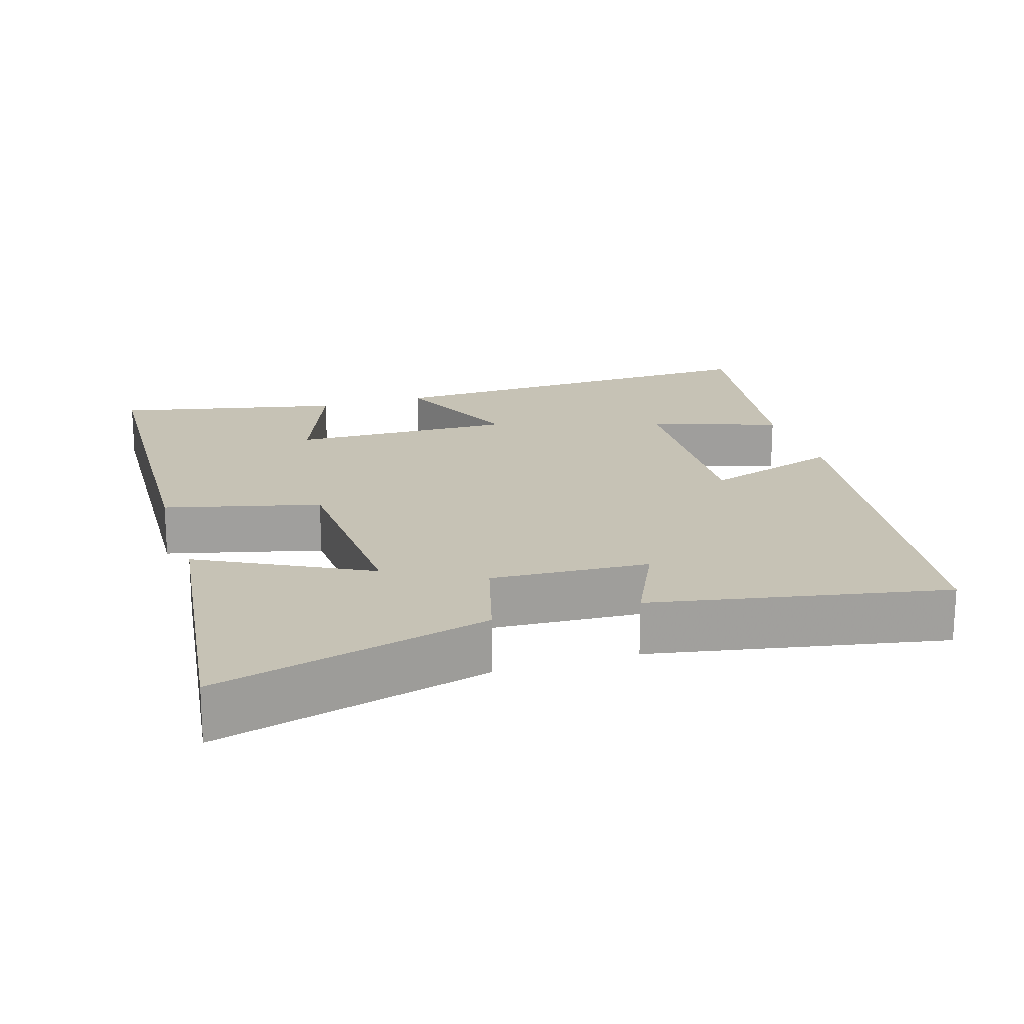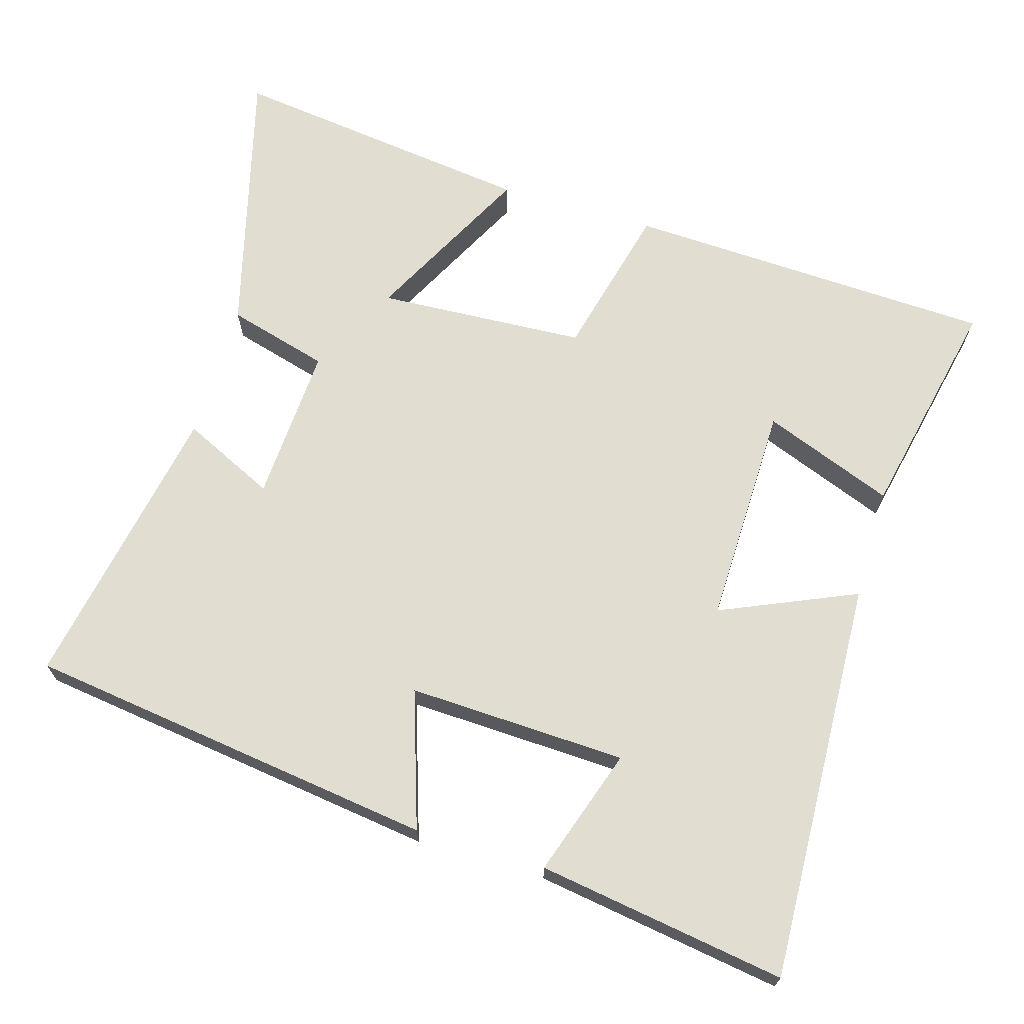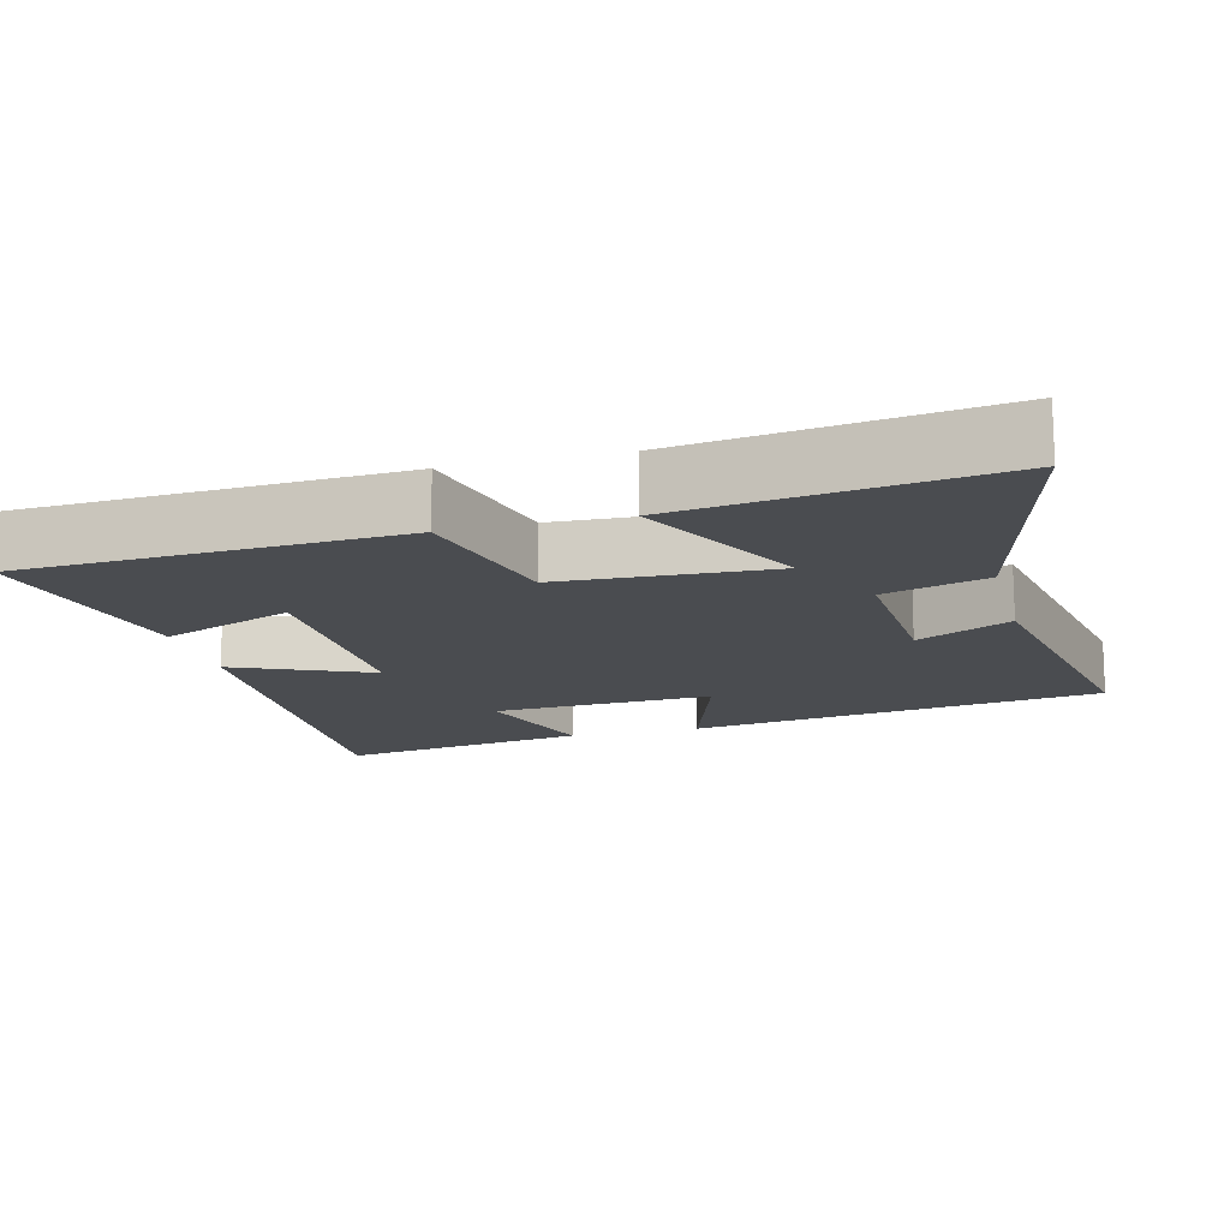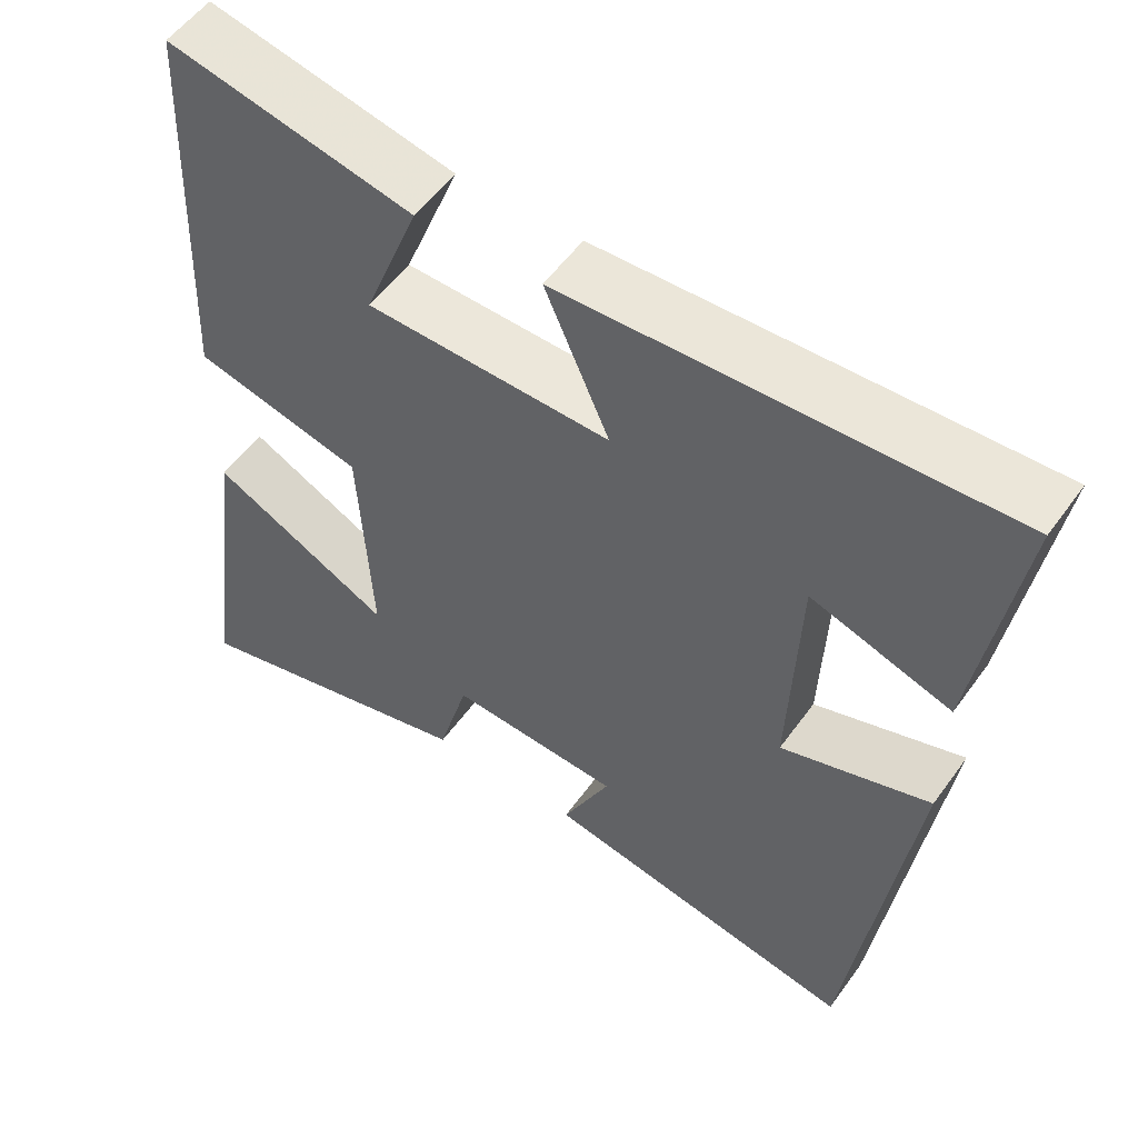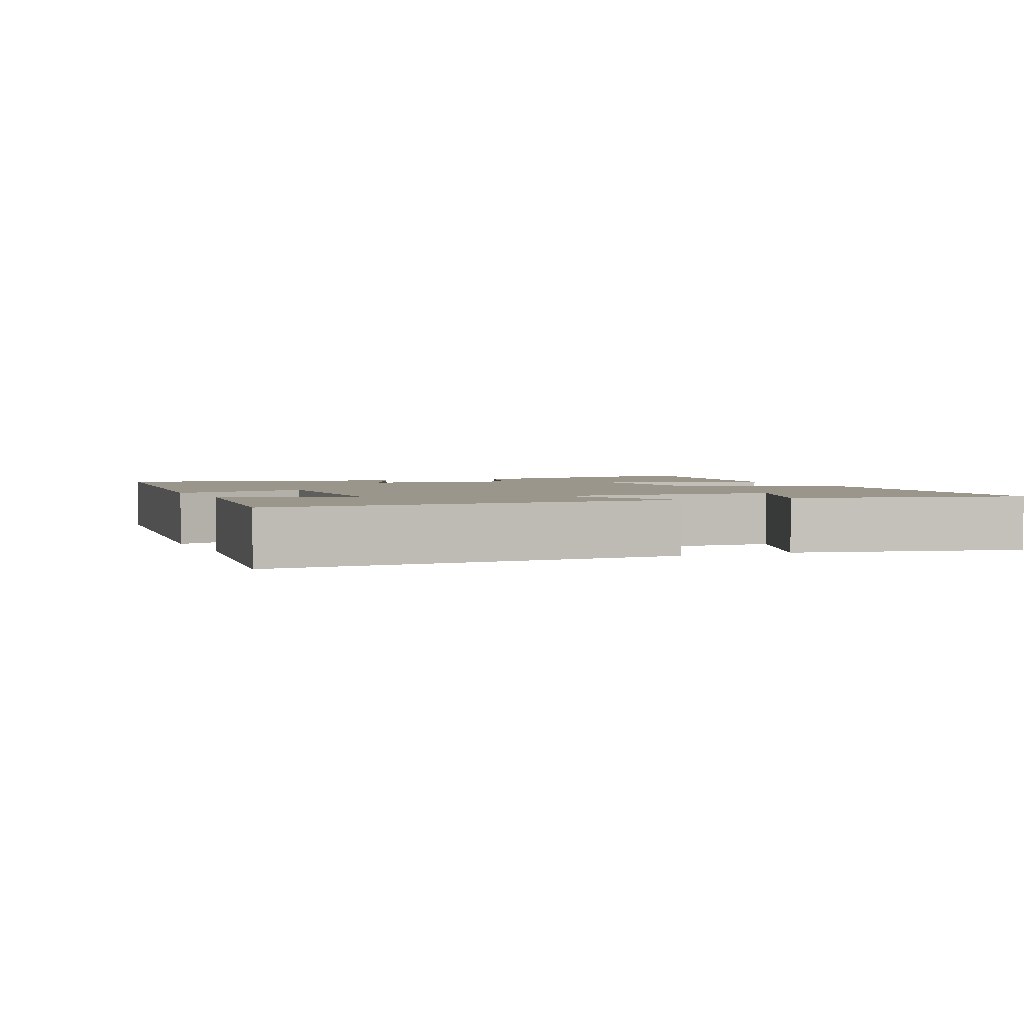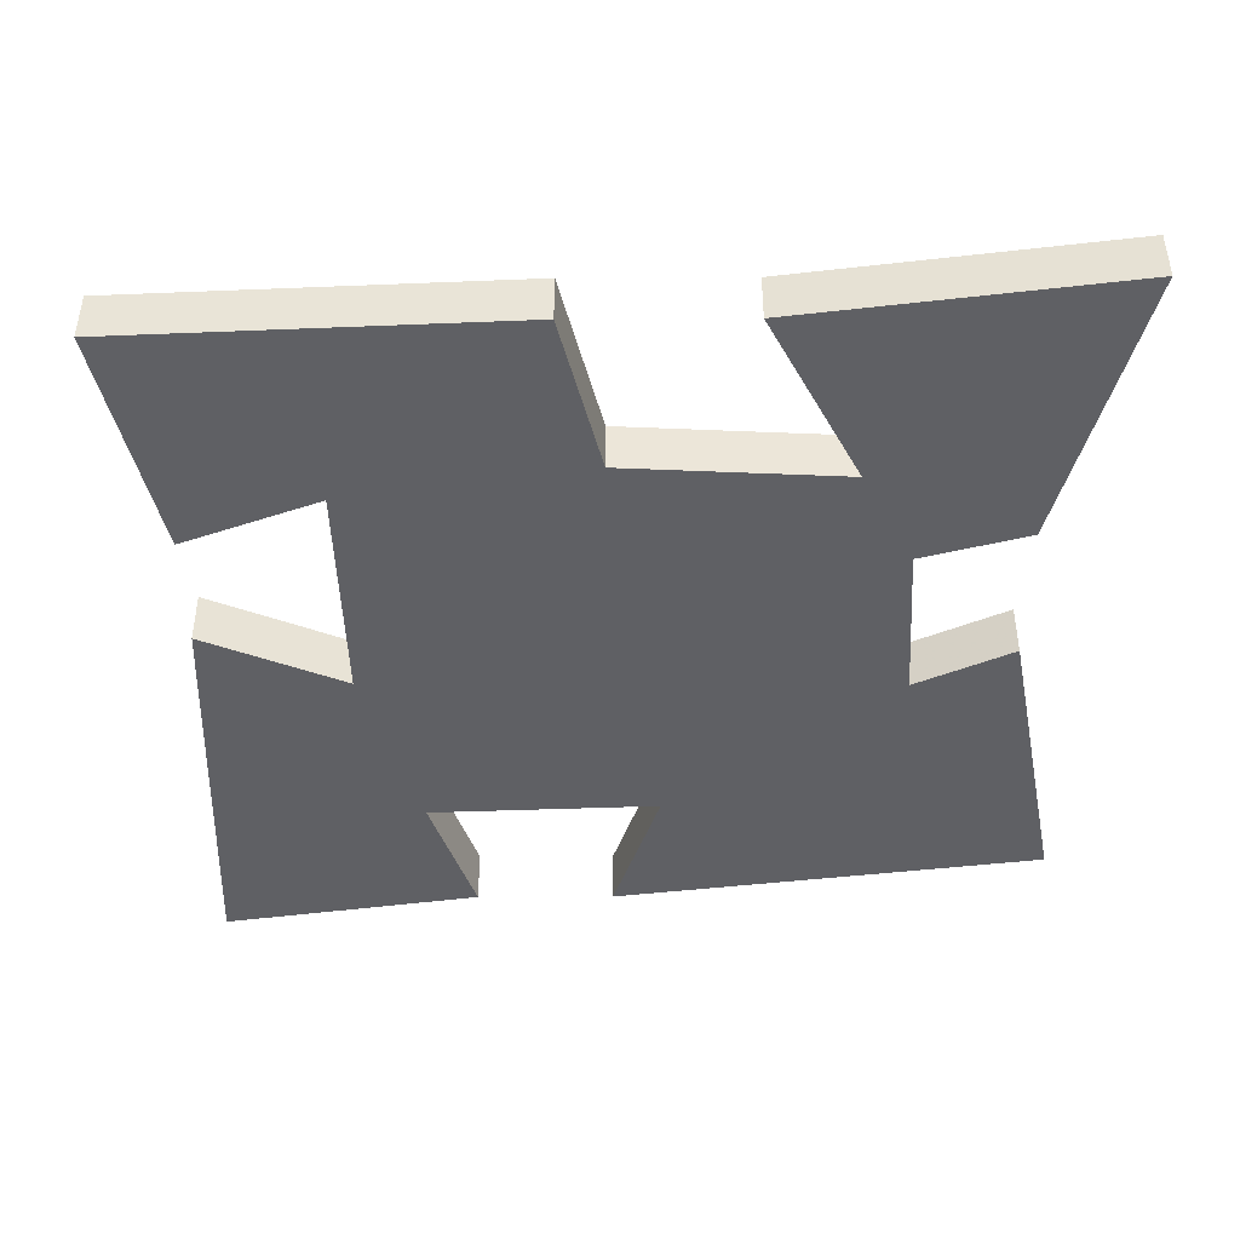
<metadata>
{"format":"obj","ext":"obj","renderer":"f3d","projection":"perspective","resolution":1024,"background":"white","views":[{"elev":18.9,"azim":162.8,"up":"+Y"},{"elev":68.4,"azim":-73.5,"up":"+Y"},{"elev":-15.0,"azim":104.7,"up":"+Y"},{"elev":54.5,"azim":-144.9,"up":"+Z"},{"elev":2.4,"azim":-23.4,"up":"+Y"},{"elev":-43.9,"azim":90.3,"up":"+Y"}]}
</metadata>
<code>
v -0.423 0.07 -0.576
v -0.5 0.07 -0.004
v -0.31 0.07 -0.067
v -0.322 0.07 0.237
v -0.5 0.07 0.178
v -0.553 0.07 0.523
v 0.008 0.07 0.5
v -0.074 0.07 0.312
v 0.236 0.07 0.318
v 0.166 0.07 0.5
v 0.478 0.07 0.567
v 0.5 0.07 0.052
v 0.285 0.07 -0.001
v 0.269 0.07 -0.291
v 0.5 0.07 -0.172
v 0.555 0.07 -0.599
v 0.177 0.07 -0.5
v 0.138 0.07 -0.359
v -0.08 0.07 -0.371
v -0.019 0.07 -0.5
v -0.423 0 -0.576
v -0.5 0 -0.004
v -0.31 0 -0.067
v -0.322 0 0.237
v -0.5 0 0.178
v -0.553 0 0.523
v 0.008 0 0.5
v -0.074 0 0.312
v 0.236 0 0.318
v 0.166 0 0.5
v 0.478 0 0.567
v 0.5 0 0.052
v 0.285 0 -0.001
v 0.269 0 -0.291
v 0.5 0 -0.172
v 0.555 0 -0.599
v 0.177 0 -0.5
v 0.138 0 -0.359
v -0.08 0 -0.371
v -0.019 0 -0.5
f 1 2 3
f 20 1 3
f 19 20 3
f 18 19 3 4
f 16 17 18
f 15 16 18
f 14 15 18
f 13 14 18 4
f 12 13 4
f 9 10 11 12
f 8 9 12 4
f 7 8 4
f 4 5 6 7
f 23 22 21
f 23 21 40
f 23 40 39
f 24 23 39 38
f 38 37 36
f 38 36 35
f 38 35 34
f 24 38 34 33
f 24 33 32
f 32 31 30 29
f 24 32 29 28
f 24 28 27
f 27 26 25 24
f 1 21 22 2
f 2 22 23 3
f 3 23 24 4
f 4 24 25 5
f 5 25 26 6
f 6 26 27 7
f 7 27 28 8
f 8 28 29 9
f 9 29 30 10
f 10 30 31 11
f 11 31 32 12
f 12 32 33 13
f 13 33 34 14
f 14 34 35 15
f 15 35 36 16
f 16 36 37 17
f 17 37 38 18
f 18 38 39 19
f 19 39 40 20
f 20 40 21 1

</code>
